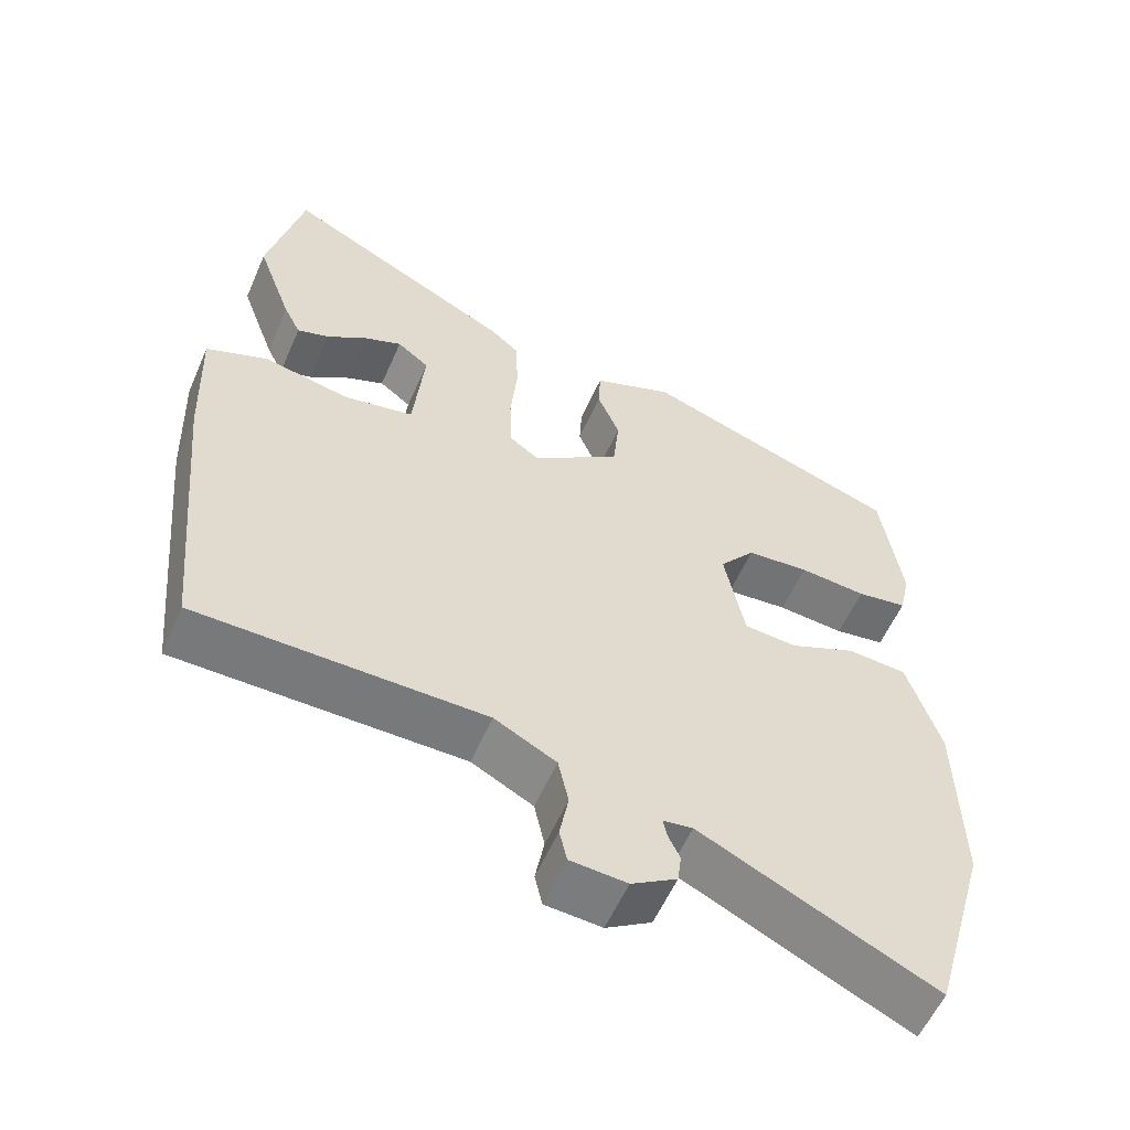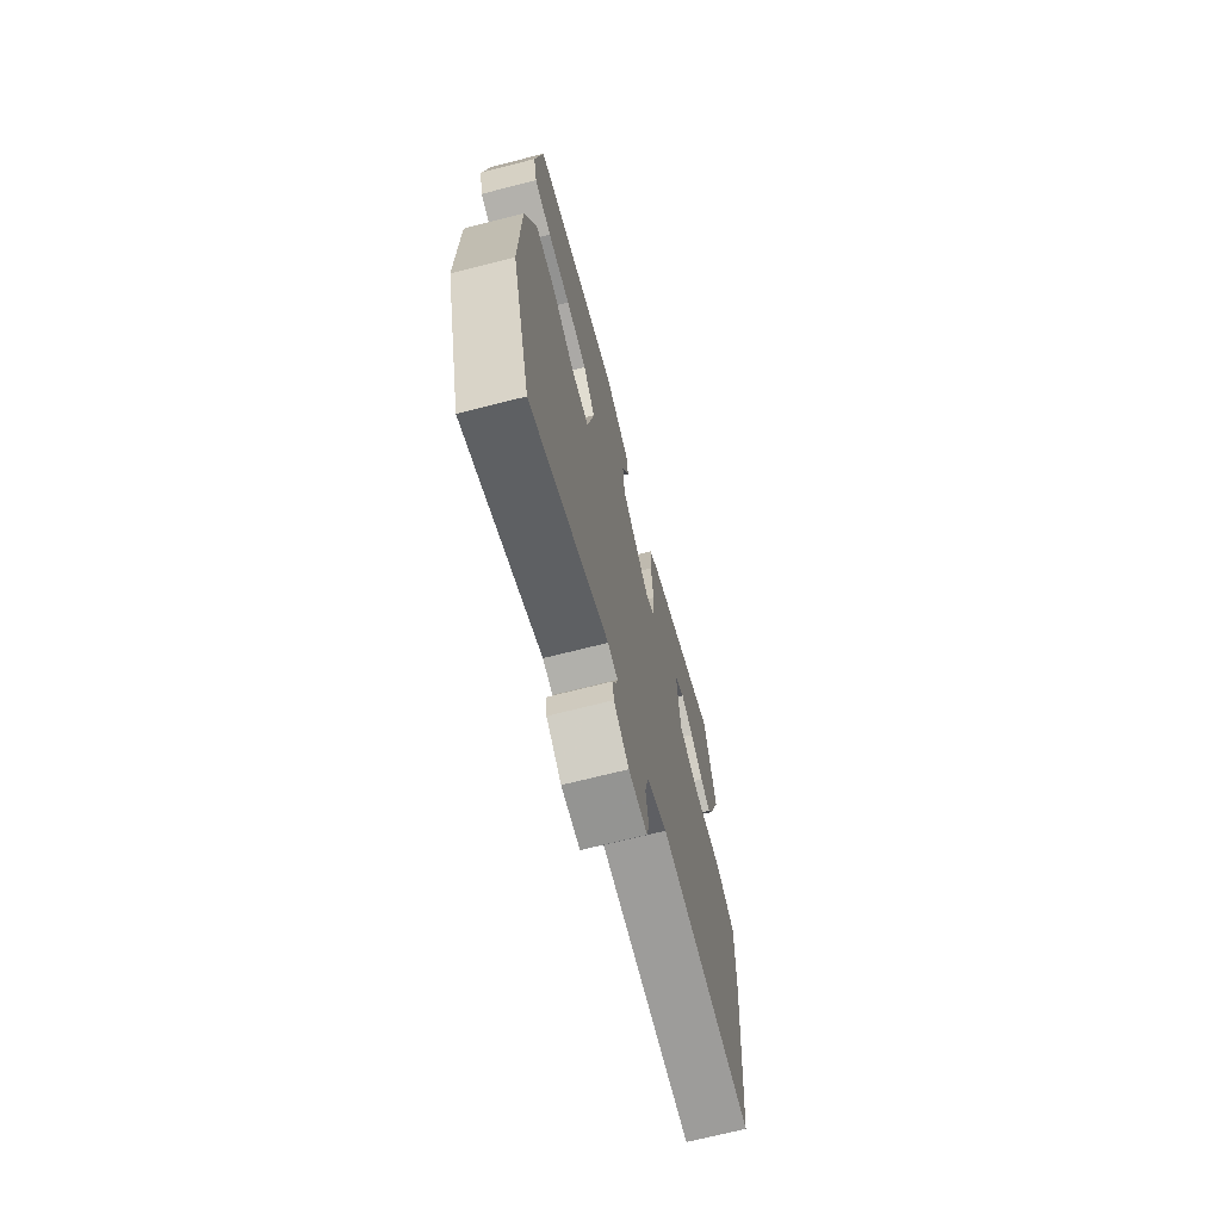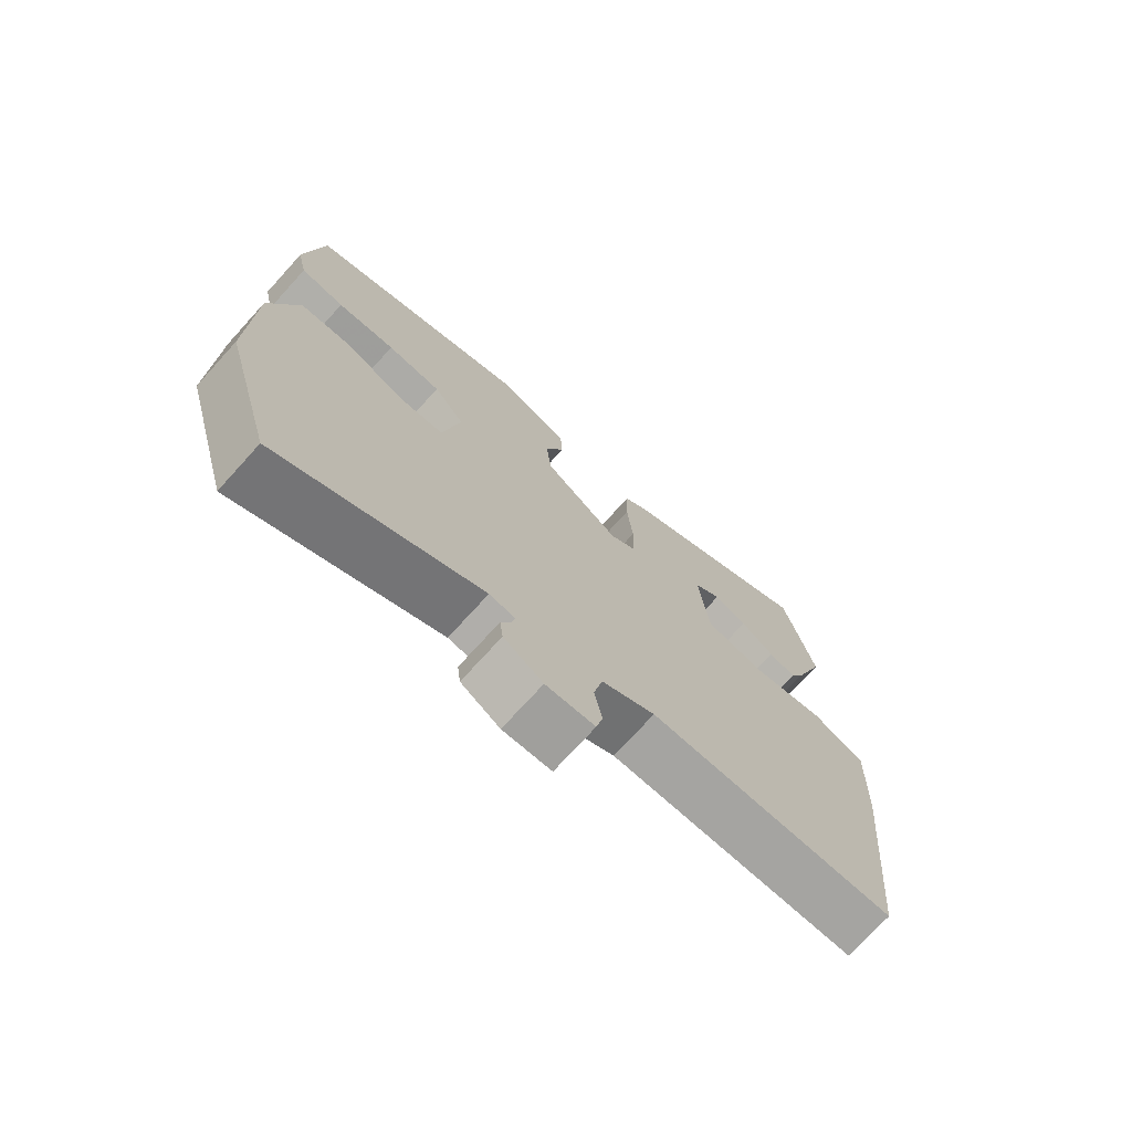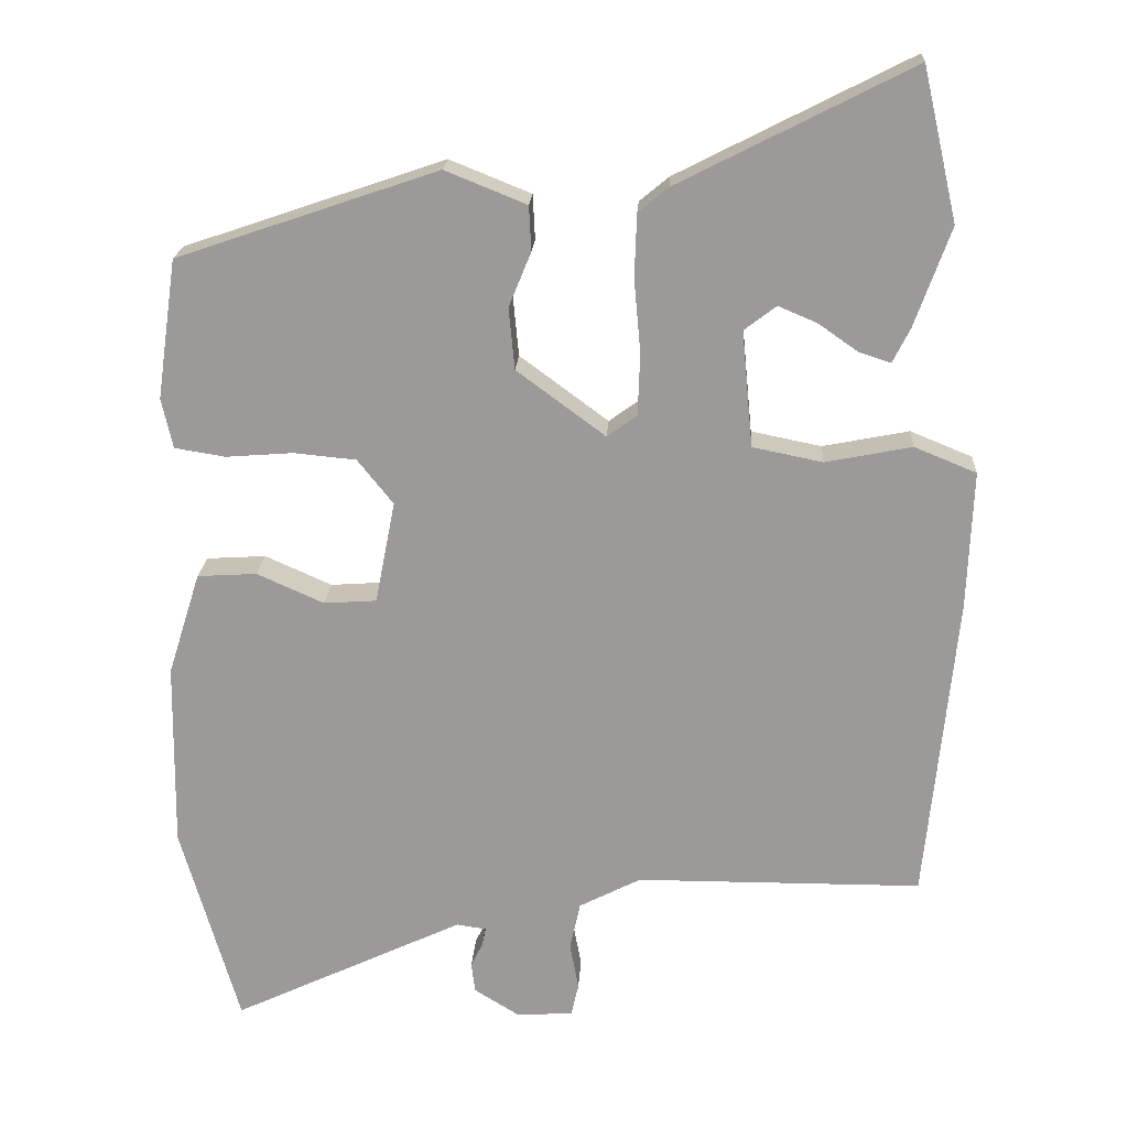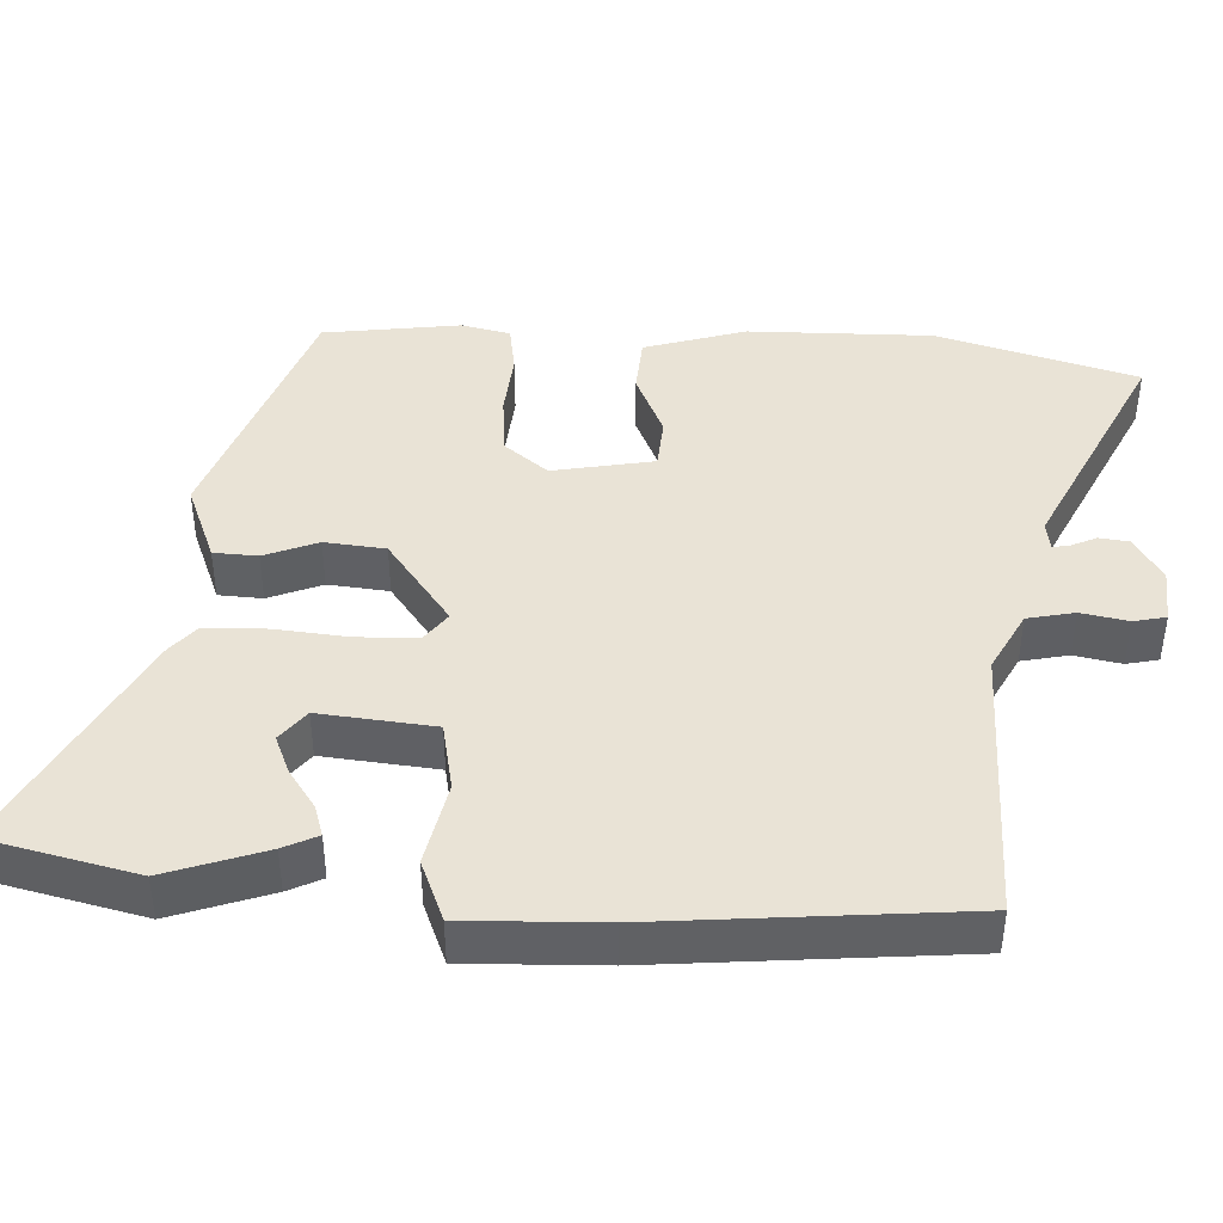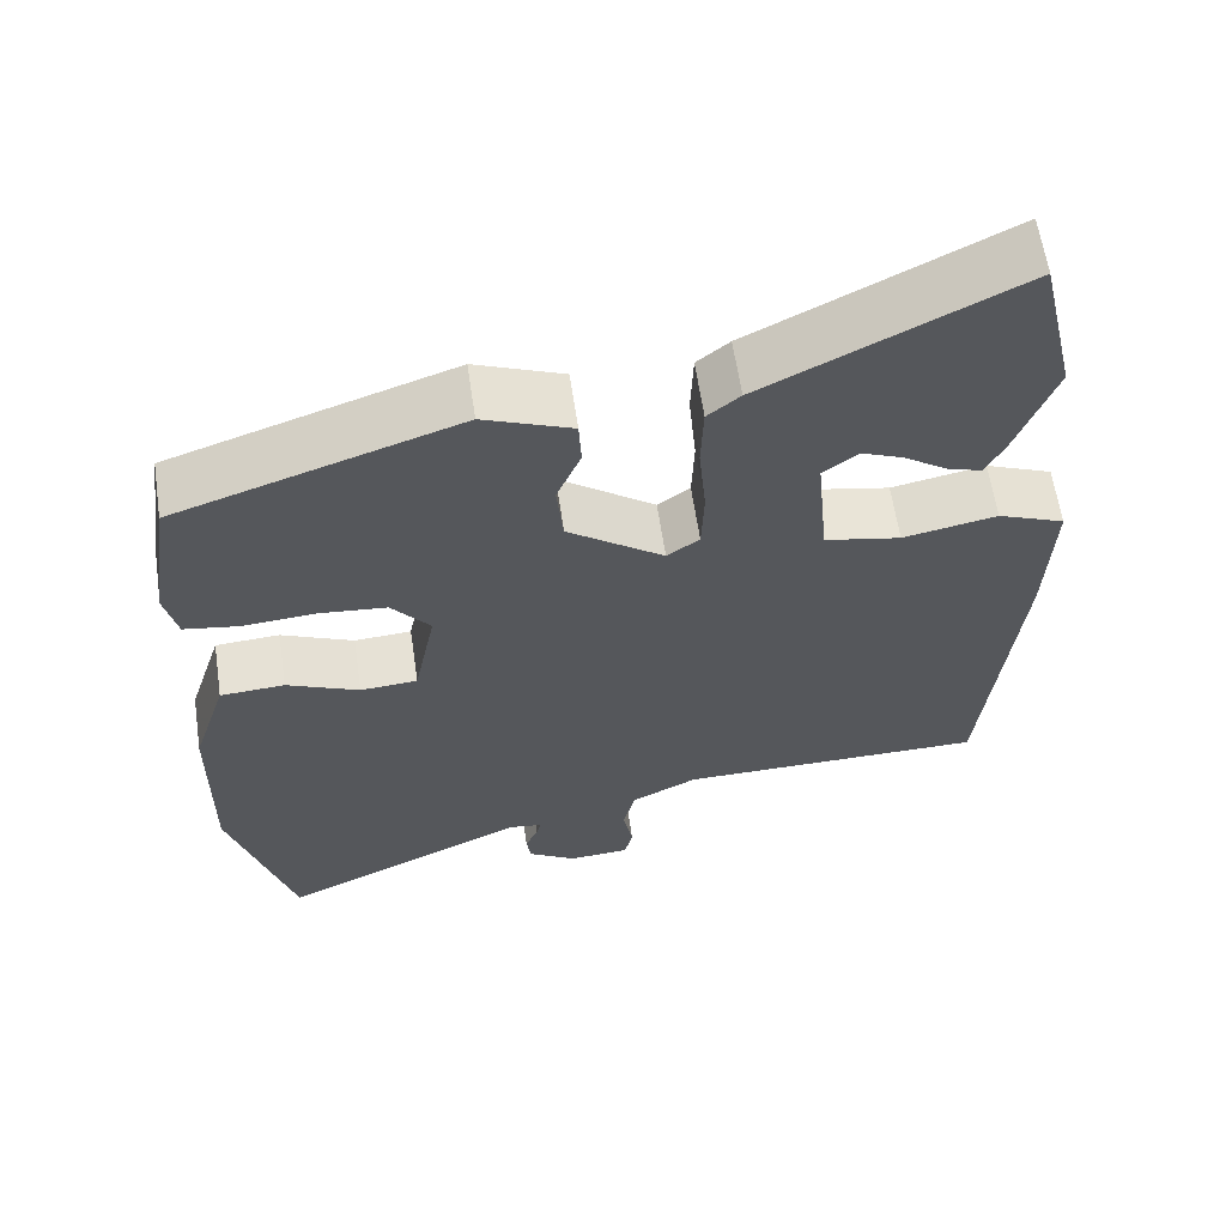
<metadata>
{"format":"obj","ext":"obj","renderer":"f3d","projection":"perspective","resolution":1024,"background":"white","views":[{"elev":-57.6,"azim":156.4,"up":"+Z"},{"elev":-70.5,"azim":-75.8,"up":"+Z"},{"elev":-73.4,"azim":-42.2,"up":"+Z"},{"elev":20.1,"azim":3.3,"up":"+Z"},{"elev":42.1,"azim":93.1,"up":"+Y"},{"elev":61.9,"azim":-8.4,"up":"+Z"}]}
</metadata>
<code>
v -0.449 0.07 -0.68
v -0.527 0.07 -0.407
v -0.523 0.07 -0.155
v -0.479 0.07 -0.016
v -0.399 0.07 -0.011
v -0.309 0.07 -0.051
v -0.238 0.07 -0.046
v -0.211 0.07 0.092
v -0.259 0.07 0.152
v -0.343 0.07 0.16
v -0.433 0.07 0.153
v -0.501 0.07 0.164
v -0.516 0.07 0.231
v -0.489 0.07 0.419
v -0.139 0.07 0.538
v -0.03 0.07 0.494
v -0.027 0.07 0.434
v -0.057 0.07 0.361
v -0.049 0.07 0.278
v 0.07 0.07 0.19
v 0.11 0.07 0.219
v 0.113 0.07 0.302
v 0.104 0.07 0.402
v 0.107 0.07 0.486
v 0.147 0.07 0.519
v 0.459 0.07 0.678
v 0.506 0.07 0.475
v 0.458 0.07 0.341
v 0.435 0.07 0.295
v 0.392 0.07 0.309
v 0.339 0.07 0.346
v 0.287 0.07 0.368
v 0.244 0.07 0.335
v 0.259 0.07 0.179
v 0.353 0.07 0.16
v 0.469 0.07 0.183
v 0.552 0.07 0.149
v 0.545 0.07 -0.037
v 0.505 0.07 -0.452
v 0.12 0.07 -0.454
v 0.037 0.07 -0.497
v 0.023 0.07 -0.561
v 0.035 0.07 -0.625
v 0.025 0.07 -0.669
v -0.051 0.07 -0.674
v -0.112 0.07 -0.636
v -0.117 0.07 -0.596
v -0.101 0.07 -0.562
v -0.096 0.07 -0.538
v -0.136 0.07 -0.532
v -0.449 0 -0.68
v -0.527 0 -0.407
v -0.523 0 -0.155
v -0.479 0 -0.016
v -0.399 0 -0.011
v -0.309 0 -0.051
v -0.238 0 -0.046
v -0.211 0 0.092
v -0.259 0 0.152
v -0.343 0 0.16
v -0.433 0 0.153
v -0.501 0 0.164
v -0.516 0 0.231
v -0.489 0 0.419
v -0.139 0 0.538
v -0.03 0 0.494
v -0.027 0 0.434
v -0.057 0 0.361
v -0.049 0 0.278
v 0.07 0 0.19
v 0.11 0 0.219
v 0.113 0 0.302
v 0.104 0 0.402
v 0.107 0 0.486
v 0.147 0 0.519
v 0.459 0 0.678
v 0.506 0 0.475
v 0.458 0 0.341
v 0.435 0 0.295
v 0.392 0 0.309
v 0.339 0 0.346
v 0.287 0 0.368
v 0.244 0 0.335
v 0.259 0 0.179
v 0.353 0 0.16
v 0.469 0 0.183
v 0.552 0 0.149
v 0.545 0 -0.037
v 0.505 0 -0.452
v 0.12 0 -0.454
v 0.037 0 -0.497
v 0.023 0 -0.561
v 0.035 0 -0.625
v 0.025 0 -0.669
v -0.051 0 -0.674
v -0.112 0 -0.636
v -0.117 0 -0.596
v -0.101 0 -0.562
v -0.096 0 -0.538
v -0.136 0 -0.532
f 45 46 47 48
f 45 48 49
f 42 43 44 45
f 41 42 45 49
f 40 41 49 50
f 38 39 40
f 35 36 37 38
f 34 35 38 40
f 33 34 40 50
f 28 29 30 31
f 28 31 32
f 27 28 32
f 26 27 32
f 25 26 32 33
f 22 23 24 25
f 21 22 25 33
f 15 16 17 18
f 15 18 19
f 14 15 19
f 13 14 19 20
f 10 11 12 13
f 9 10 13 20
f 3 4 5 6
f 3 6 7
f 2 3 7
f 1 2 7
f 21 33 50 1
f 8 9 20
f 7 8 20
f 1 7 20 21
f 98 97 96 95
f 99 98 95
f 95 94 93 92
f 99 95 92 91
f 100 99 91 90
f 90 89 88
f 88 87 86 85
f 90 88 85 84
f 100 90 84 83
f 81 80 79 78
f 82 81 78
f 82 78 77
f 82 77 76
f 83 82 76 75
f 75 74 73 72
f 83 75 72 71
f 68 67 66 65
f 69 68 65
f 69 65 64
f 70 69 64 63
f 63 62 61 60
f 70 63 60 59
f 56 55 54 53
f 57 56 53
f 57 53 52
f 57 52 51
f 51 100 83 71
f 70 59 58
f 70 58 57
f 71 70 57 51
f 1 51 52 2
f 2 52 53 3
f 3 53 54 4
f 4 54 55 5
f 5 55 56 6
f 6 56 57 7
f 7 57 58 8
f 8 58 59 9
f 9 59 60 10
f 10 60 61 11
f 11 61 62 12
f 12 62 63 13
f 13 63 64 14
f 14 64 65 15
f 15 65 66 16
f 16 66 67 17
f 17 67 68 18
f 18 68 69 19
f 19 69 70 20
f 20 70 71 21
f 21 71 72 22
f 22 72 73 23
f 23 73 74 24
f 24 74 75 25
f 25 75 76 26
f 26 76 77 27
f 27 77 78 28
f 28 78 79 29
f 29 79 80 30
f 30 80 81 31
f 31 81 82 32
f 32 82 83 33
f 33 83 84 34
f 34 84 85 35
f 35 85 86 36
f 36 86 87 37
f 37 87 88 38
f 38 88 89 39
f 39 89 90 40
f 40 90 91 41
f 41 91 92 42
f 42 92 93 43
f 43 93 94 44
f 44 94 95 45
f 45 95 96 46
f 46 96 97 47
f 47 97 98 48
f 48 98 99 49
f 49 99 100 50
f 50 100 51 1

</code>
